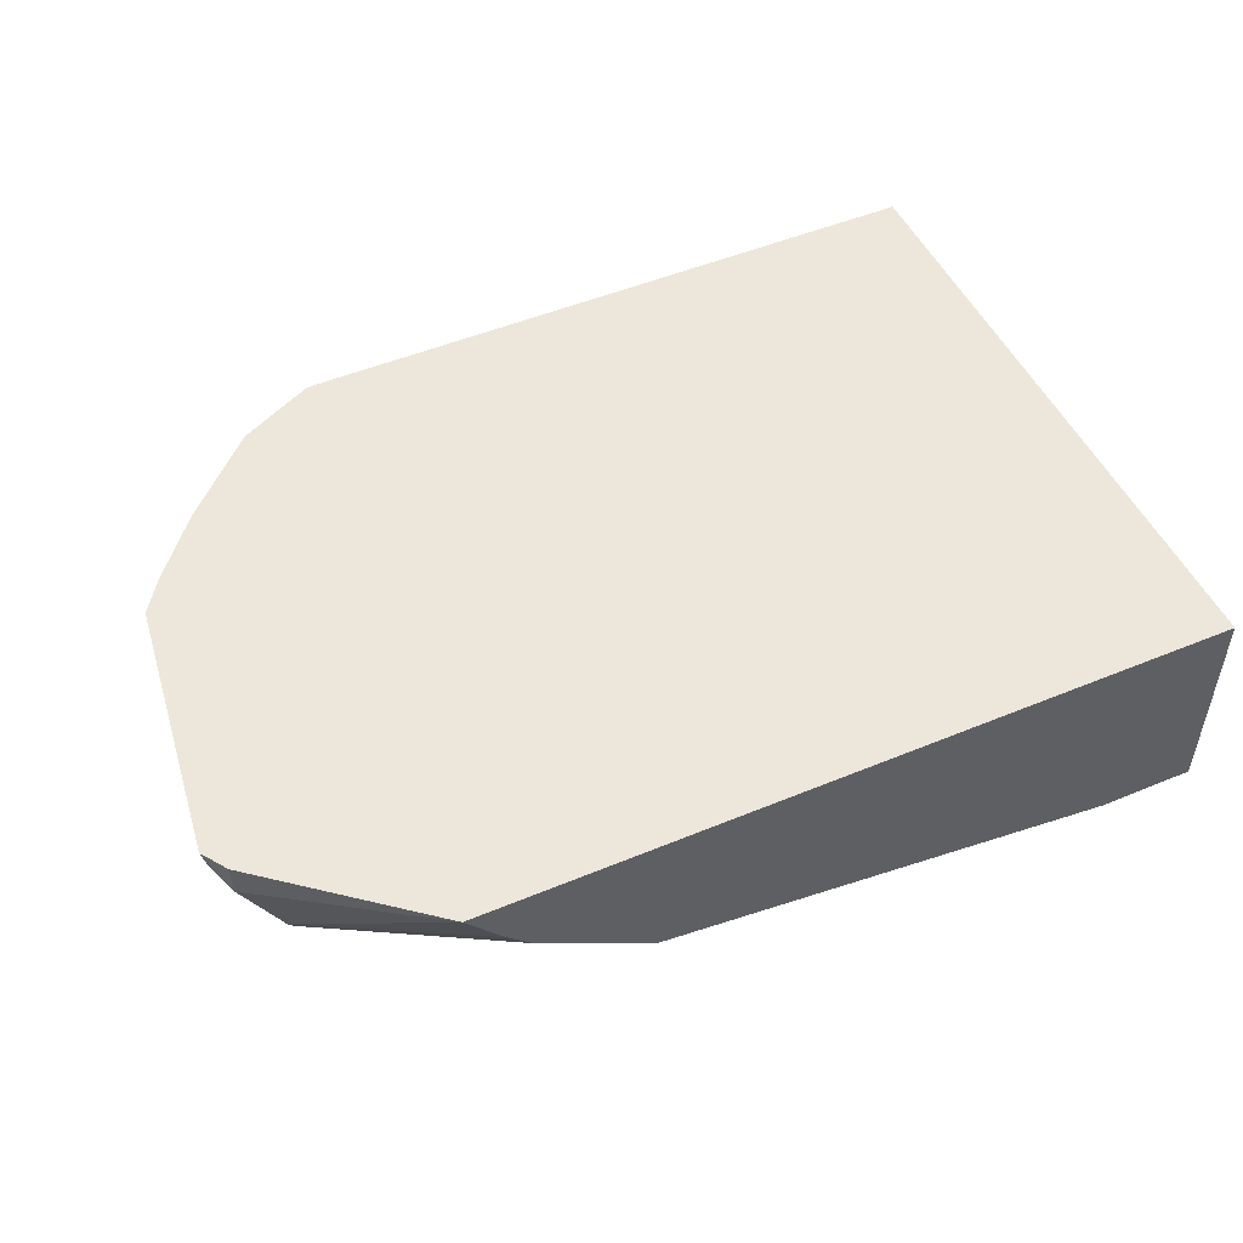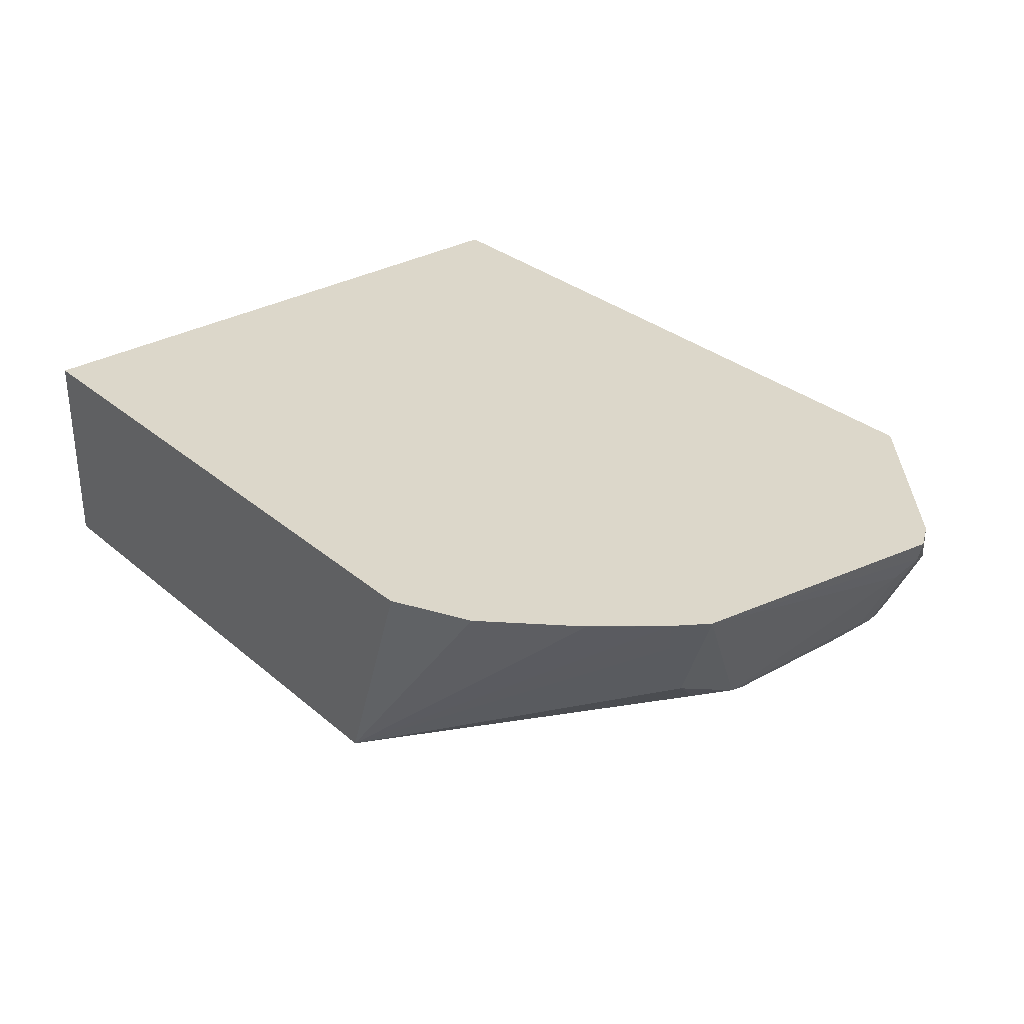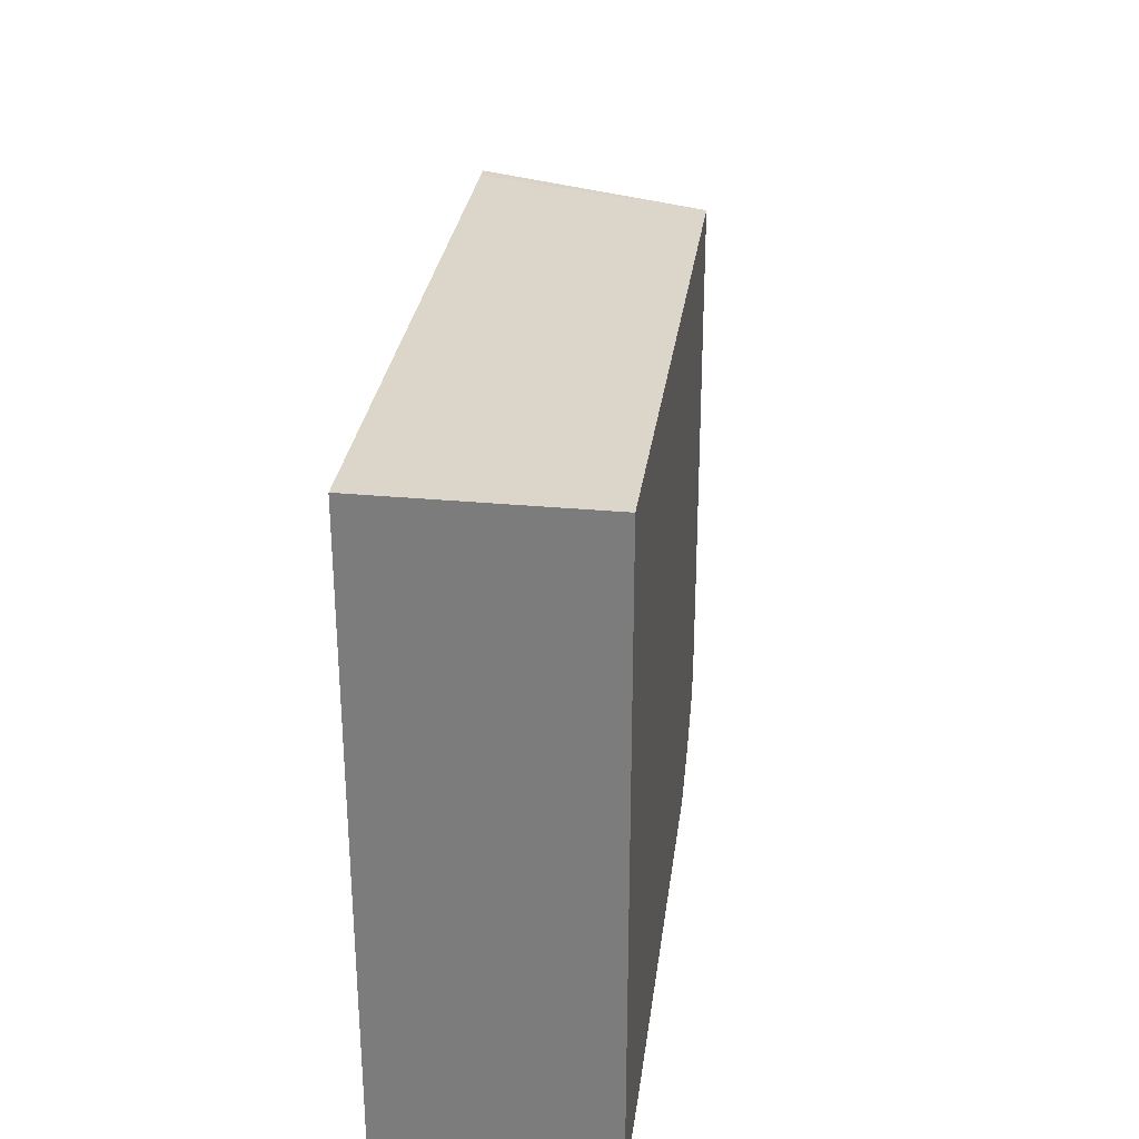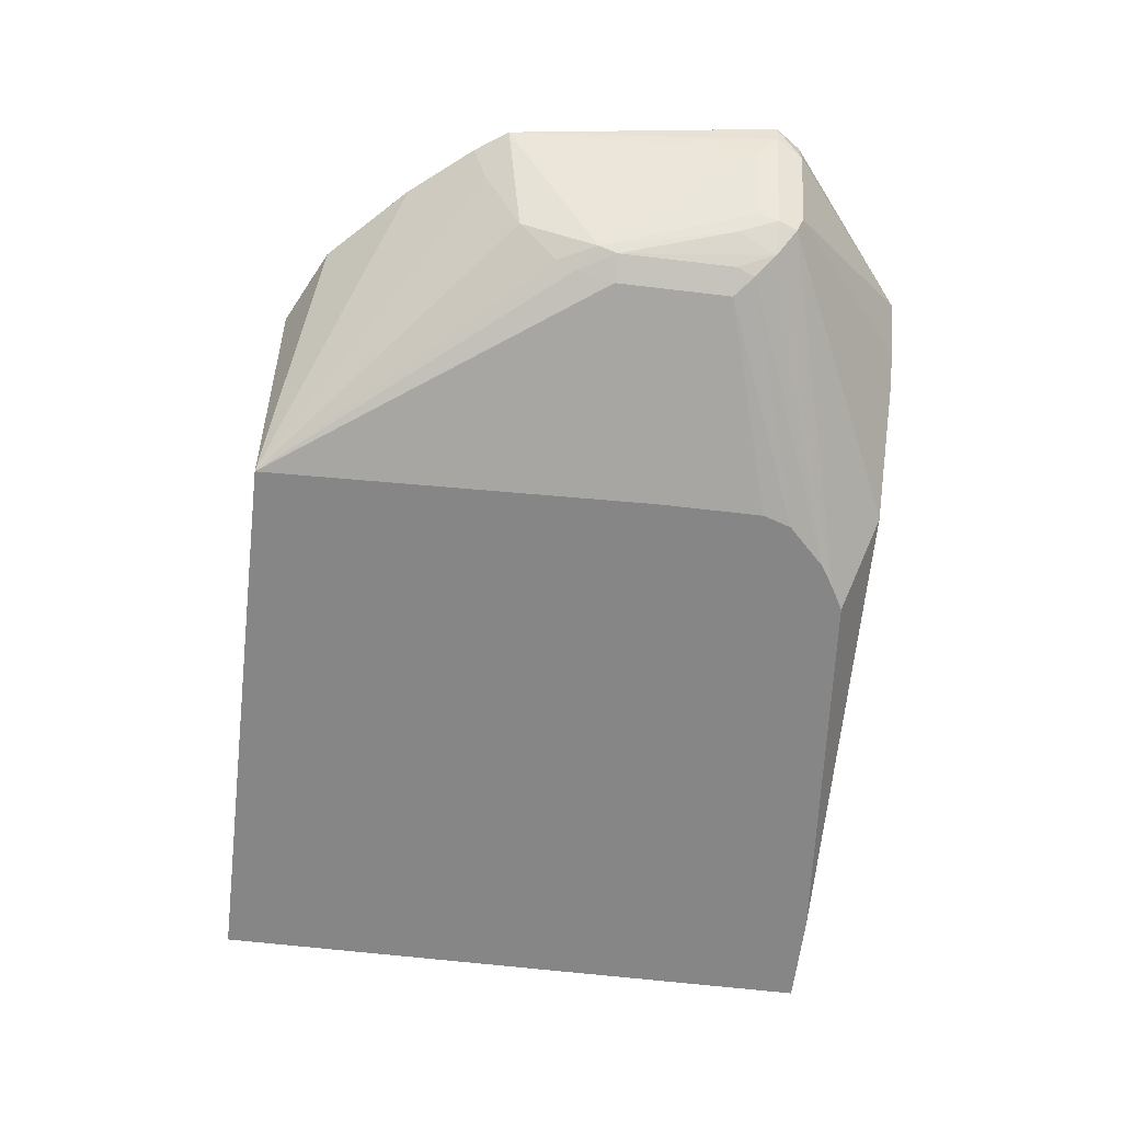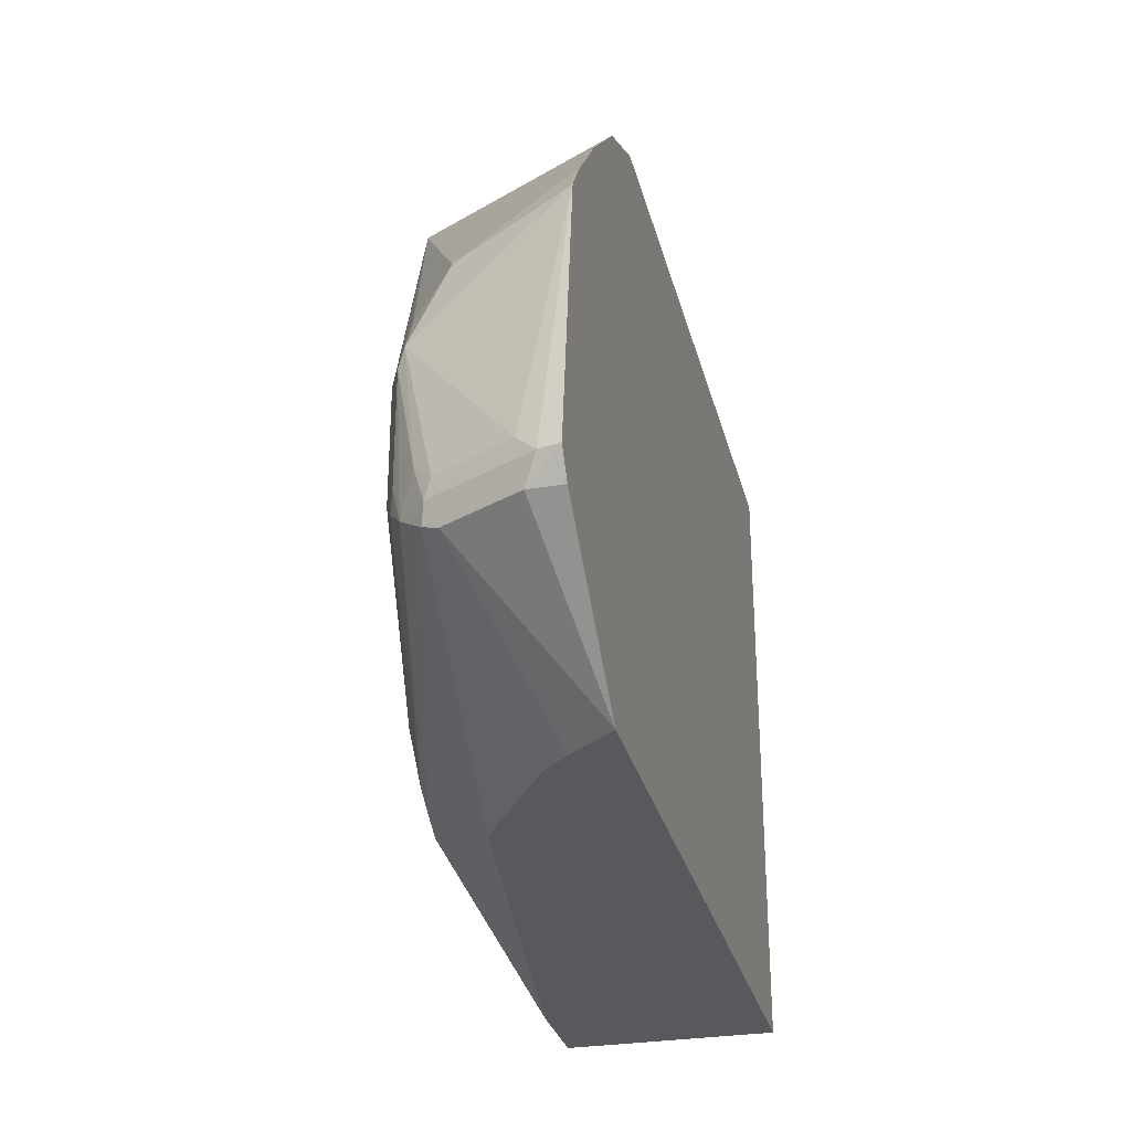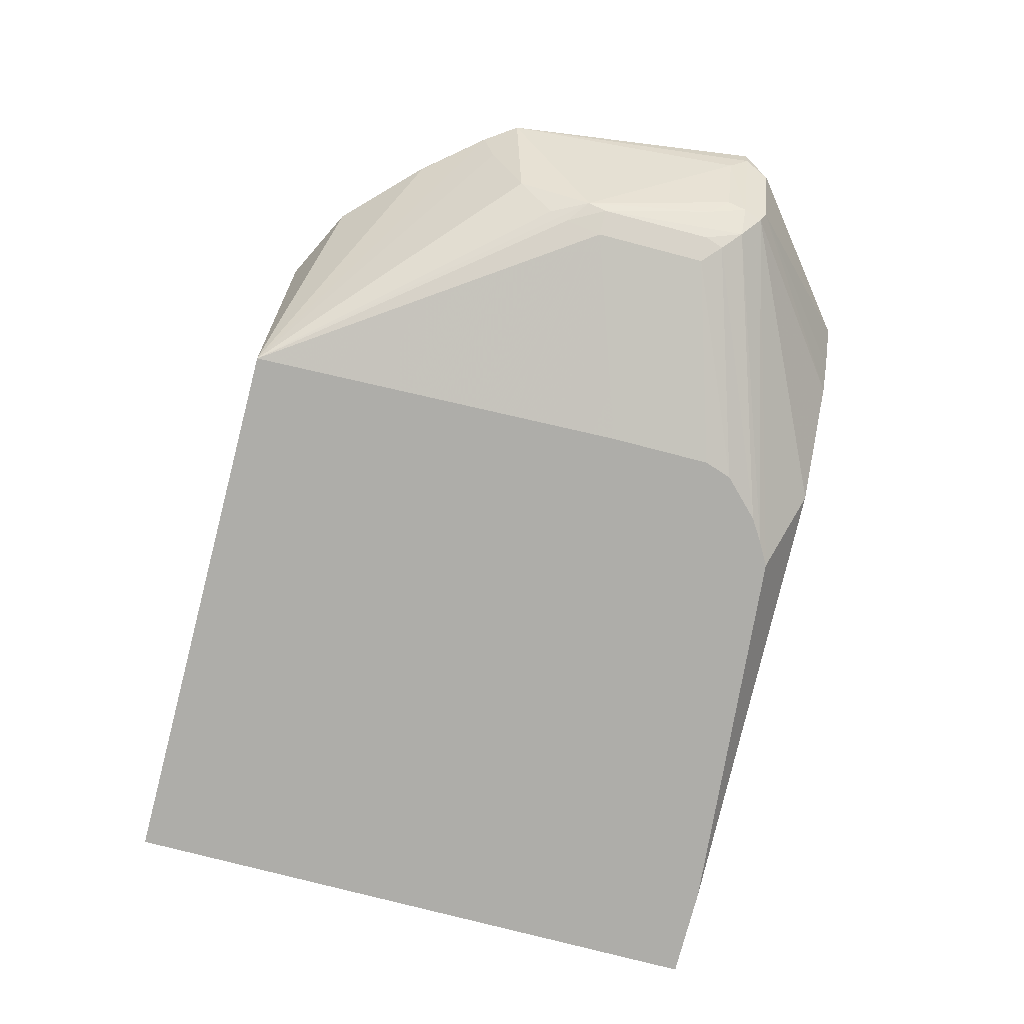
<metadata>
{"format":"obj","ext":"obj","renderer":"f3d","projection":"perspective","resolution":1024,"background":"white","views":[{"elev":50.3,"azim":-24.5,"up":"+Z"},{"elev":30.8,"azim":-129.9,"up":"+Z"},{"elev":30.0,"azim":97.8,"up":"+Y"},{"elev":-62.1,"azim":-96.9,"up":"+Z"},{"elev":-29.6,"azim":-76.3,"up":"+Y"},{"elev":-77.1,"azim":-104.6,"up":"+Z"}]}
</metadata>
<code>
v -0.2599 -0.2864 0.1057
v -0.3376 -0.223 0.1057
v -0.3376 -0.223 0.08919
v -0.3185 -0.223 0.05097
v -0.2422 -0.2864 0.08272
v 0.1114 -0.2864 0.1057
v -0.3463 -0.2102 0.1057
v -0.344 -0.2102 0.09556
v -0.3313 -0.2102 0.07007
v -0.3185 -0.2102 0.0446
v -0.3153 -0.2198 0.04301
v -0.2296 -0.2864 0.06936
v -0.242 -0.2864 0.08246
v 0.1114 -0.2864 -0.003187
v 0.1114 0.02957 0.1057
v -0.3285 -0.07645 0.1057
v -0.3392 -0.2007 0.086
v -0.3129 -0.1911 0.03823
v -0.3058 -0.2102 0.03107
v -0.3201 -0.2007 0.04779
v -0.2293 -0.2864 0.06909
v -0.1476 -0.2623 -0.003187
v -0.1354 -0.2692 -0.003187
v -0.1717 -0.2864 0.03084
v -0.1723 -0.2864 0.03114
v 0.1114 0.02957 -0.003187
v 0.0634 -0.2864 -0.003187
v -0.2078 0.02957 0.1057
v -0.3172 -0.05988 0.1057
v -0.3106 -0.0669 0.086
v -0.301 -0.08601 0.04779
v -0.301 -0.1242 0.02868
v -0.2994 -0.1338 0.02549
v -0.2994 -0.1911 0.02549
v -0.2962 -0.2007 0.02389
v -0.1592 -0.2548 -0.003187
v -0.1772 0.02957 -0.003187
v -0.2146 0.02932 0.1057
v -0.2912 -0.02811 0.1057
v -0.2914 -0.02867 0.1051
v -0.2914 -0.1051 0.02868
v -0.2891 -0.1147 0.02389
v -0.2867 -0.1338 0.01912
v -0.2867 -0.1911 0.01912
v -0.1784 -0.2357 -0.003187
v -0.1831 -0.1688 -0.003187
v -0.2529 0.01011 0.1057
v -0.1831 -0.2214 -0.003187
v -0.1816 -0.2261 -0.003187
f 18 32 33
f 18 33 19
f 19 33 34
f 19 36 22
f 19 35 36
f 18 20 32
f 23 27 24
f 28 37 38
f 19 34 35
f 17 32 20
f 16 30 31
f 16 31 32
f 16 29 30
f 15 37 28
f 15 26 37
f 14 37 26
f 14 45 49
f 14 48 46
f 14 49 48
f 29 39 40
f 16 32 17
f 14 46 37
f 37 43 42
f 30 37 31
f 44 49 45
f 44 48 49
f 43 48 44
f 43 46 48
f 39 47 40
f 37 47 38
f 37 40 47
f 14 36 45
f 37 46 43
f 29 37 30
f 35 45 36
f 35 43 44
f 33 43 35
f 33 42 43
f 33 35 34
f 32 42 33
f 32 37 42
f 32 41 37
f 31 37 41
f 31 41 32
f 35 44 45
f 14 22 36
f 29 40 37
f 14 27 23
f 1 7 2
f 1 16 7
f 1 29 16
f 1 39 29
f 1 47 39
f 1 38 47
f 1 28 38
f 1 15 28
f 1 6 15
f 2 7 3
f 1 14 6
f 1 24 27
f 1 25 24
f 1 21 25
f 1 12 21
f 1 13 12
f 1 5 13
f 1 3 4
f 1 2 3
f 14 23 22
f 1 27 14
f 3 7 8
f 1 4 5
f 3 9 4
f 3 8 9
f 11 24 25
f 11 25 21
f 11 22 23
f 11 19 22
f 11 21 12
f 10 20 18
f 10 17 20
f 10 19 11
f 10 18 19
f 11 23 24
f 8 16 17
f 9 17 10
f 4 11 12
f 4 12 13
f 4 13 5
f 4 10 11
f 6 26 15
f 7 16 8
f 8 17 9
f 6 14 26
f 4 9 10

</code>
